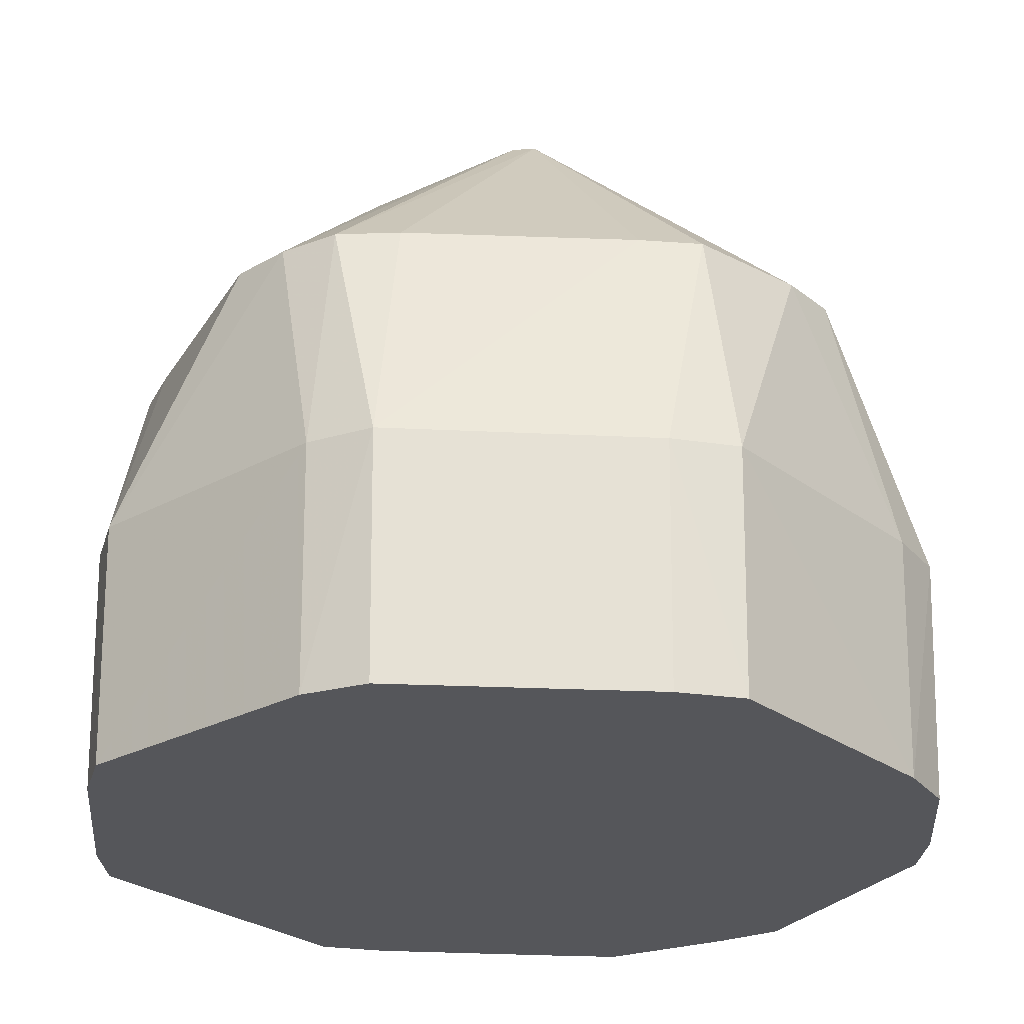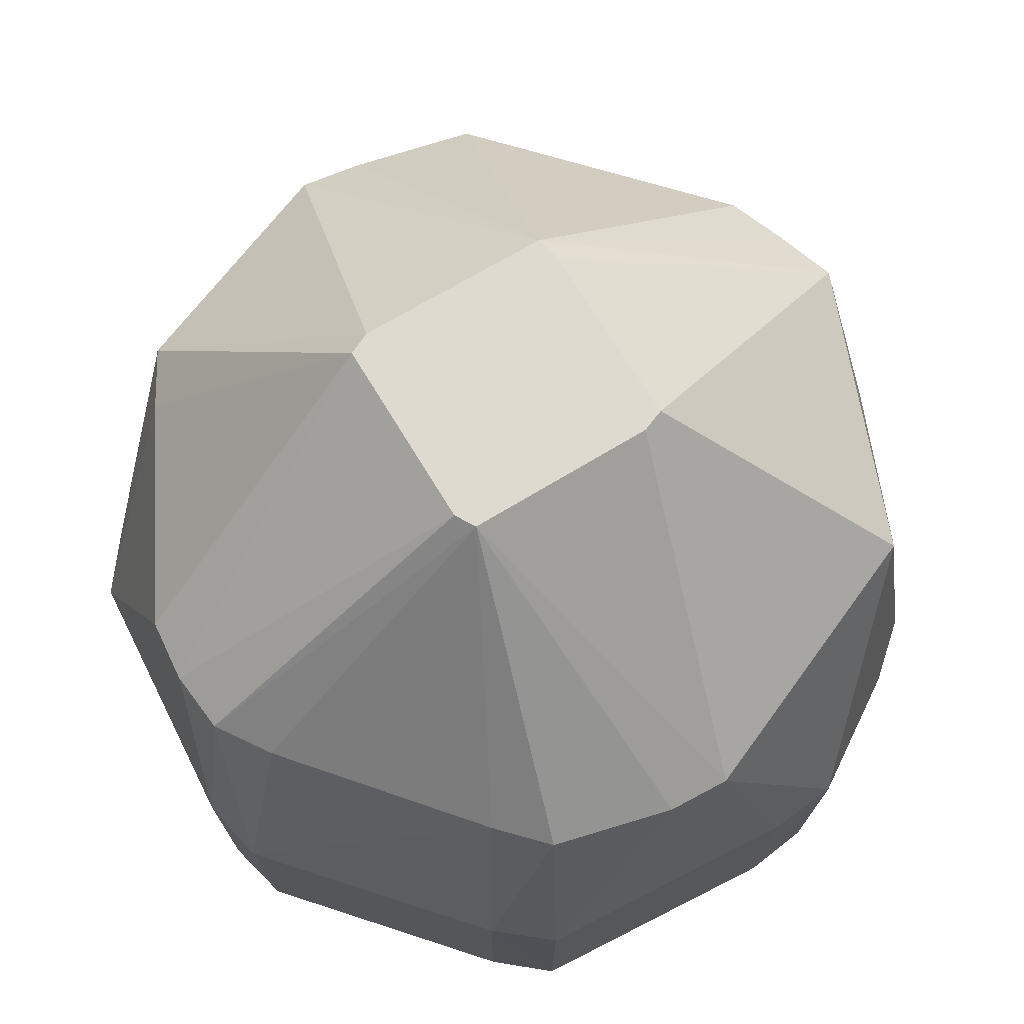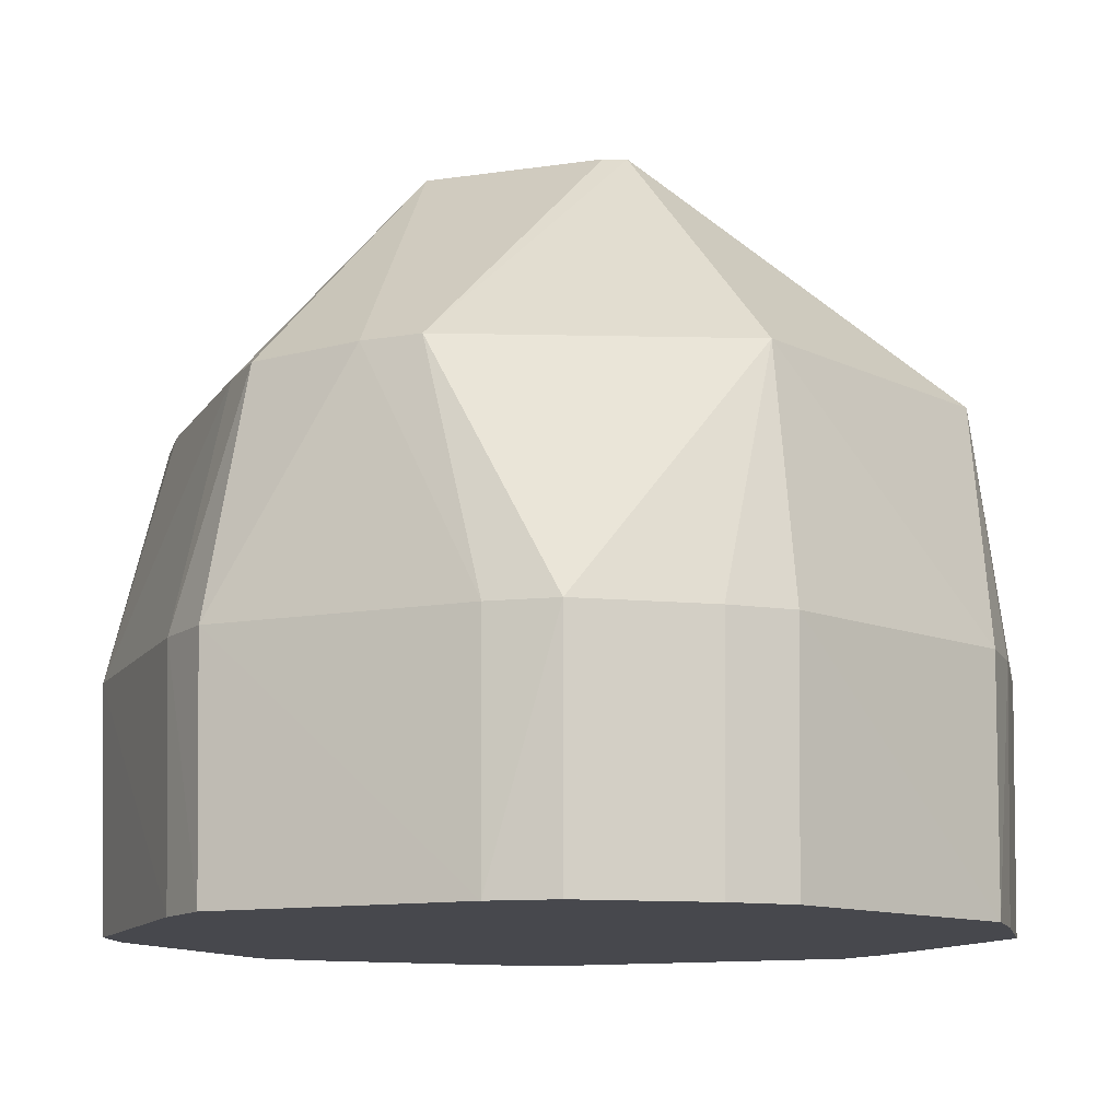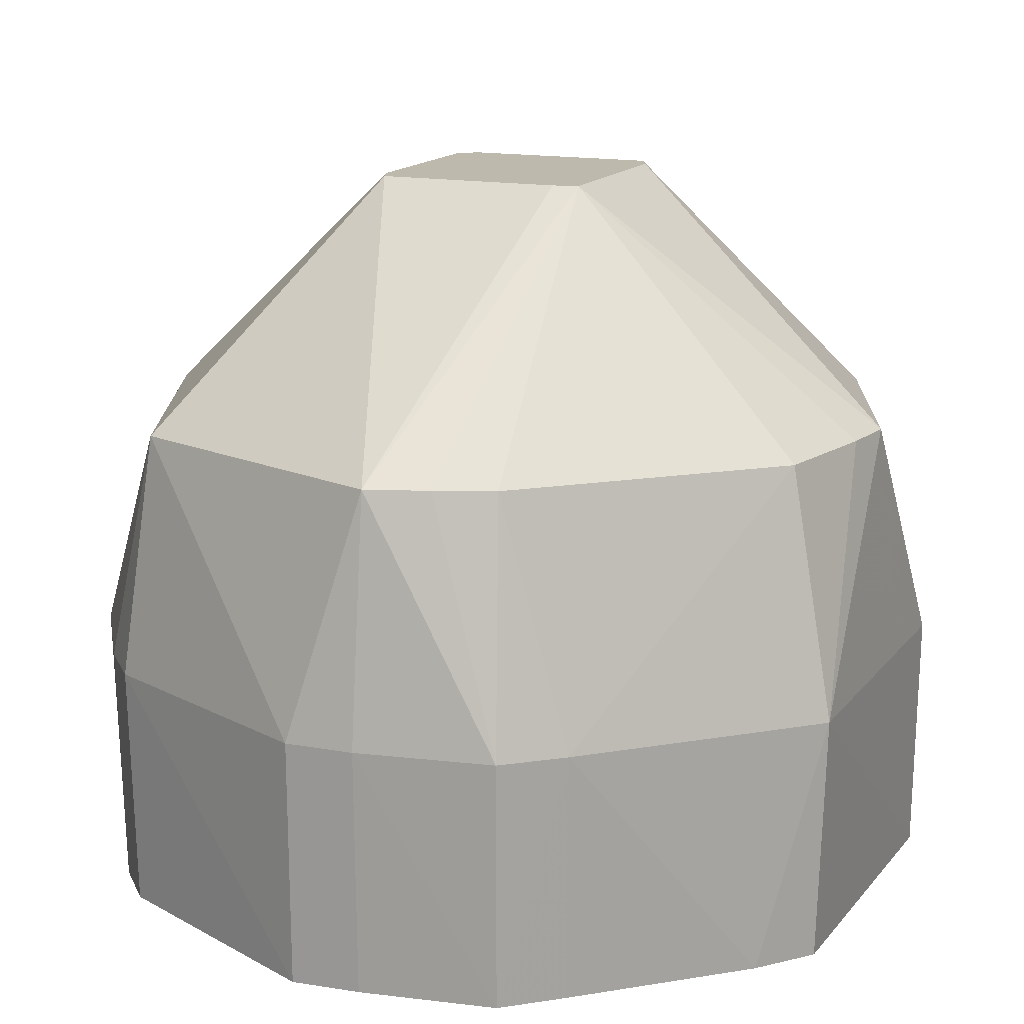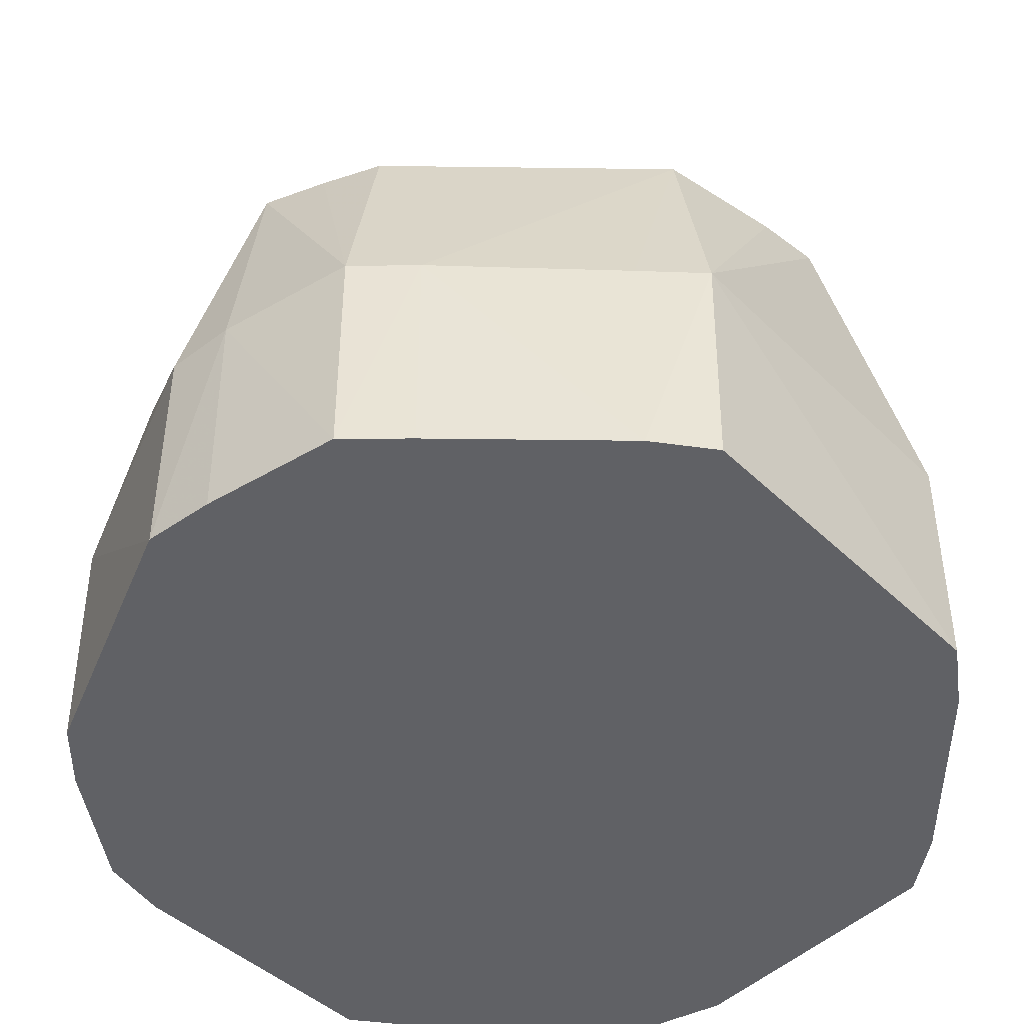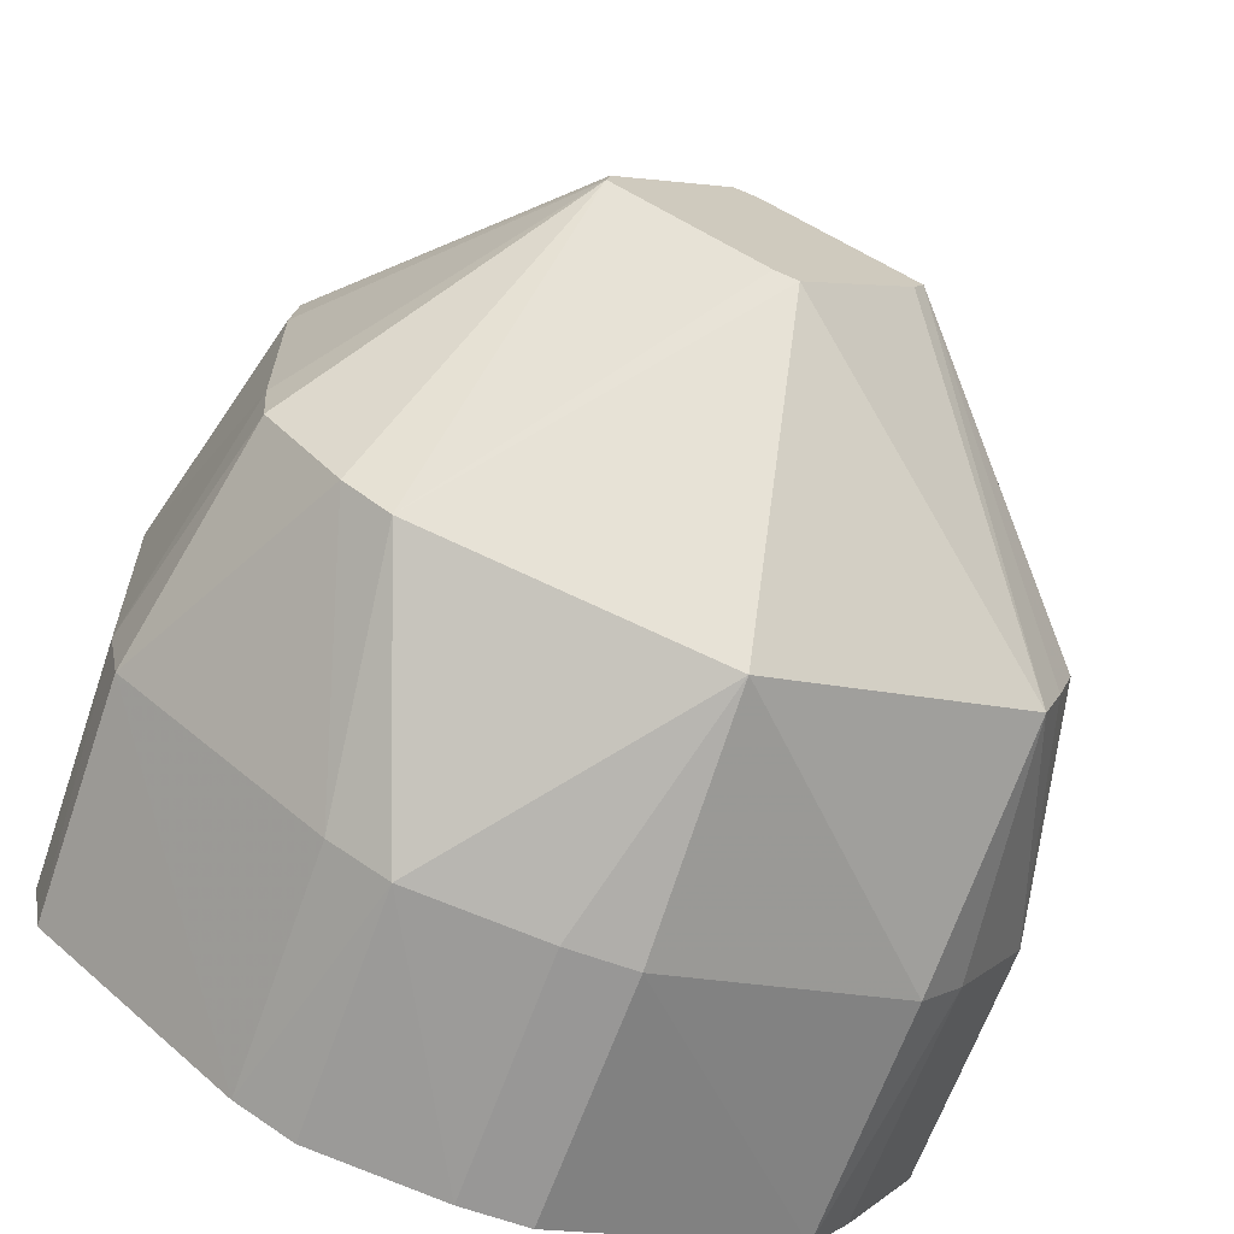
<metadata>
{"format":"obj","ext":"obj","renderer":"f3d","projection":"perspective","resolution":1024,"background":"white","views":[{"elev":-26.0,"azim":-92.0,"up":"+Z"},{"elev":70.7,"azim":-69.6,"up":"+Z"},{"elev":-11.8,"azim":-18.7,"up":"+Z"},{"elev":15.0,"azim":74.3,"up":"+Z"},{"elev":-48.5,"azim":92.9,"up":"+Z"},{"elev":-70.3,"azim":-20.3,"up":"+Y"}]}
</metadata>
<code>
v 0.03866 0.007084 0.009184
v 0.03826 0.01334 0.009184
v 0.03693 0.01968 0.009184
v 0.01301 0.04015 0.009184
v 0.006581 0.04072 0.009184
v 0.000292 0.04029 0.009184
v -0.0122 0.03945 0.009184
v -0.01855 0.03799 0.009184
v -0.03582 0.01941 0.009184
v -0.03852 0.01362 0.009184
v -0.03776 -0.005019 0.009184
v -0.03751 -0.01127 0.009184
v -0.03626 -0.01762 0.009184
v -0.01783 -0.03457 0.009184
v -0.01235 -0.0379 0.009184
v 0.000292 -0.03934 0.009184
v 0.00664 -0.03907 0.009184
v 0.01799 -0.03373 0.009184
v 0.02957 -0.02827 0.009184
v 0.03325 -0.02294 0.009184
v 0.03974 -0.01181 0.009184
v 0.03945 -0.005194 0.009184
v 0.03938 0.001008 0.03232
v 0.03834 0.01337 0.03232
v 0.03774 0.02009 0.03232
v 0.01313 0.04051 0.03232
v 0.006664 0.04124 0.03232
v -0.01236 0.03994 0.03232
v -0.01876 0.03841 0.03232
v -0.03626 0.01963 0.03232
v -0.03925 0.01386 0.03232
v -0.03815 -0.01148 0.03232
v -0.03682 -0.0179 0.03232
v -0.01808 -0.03506 0.03232
v -0.01259 -0.03865 0.03232
v 0.000292 -0.03992 0.03232
v 0.006734 -0.03966 0.03232
v 0.02976 -0.02846 0.03232
v 0.0337 -0.02326 0.03232
v 0.04015 -0.01194 0.03232
v 0.03991 -0.005267 0.03232
v 0.03324 0.0178 0.05546
v 0.02609 0.0268 0.05546
v 0.02213 0.03106 0.05546
v 0.000292 0.03786 0.05546
v -0.005216 0.03578 0.05546
v -0.02575 0.02705 0.05546
v -0.0298 0.02287 0.05546
v -0.03297 0.01795 0.05546
v -0.03349 0.01199 0.05546
v -0.03297 -0.009801 0.05546
v -0.03249 -0.0157 0.05546
v -0.02553 -0.02482 0.05546
v -0.02123 -0.02861 0.05546
v 0.006199 -0.03629 0.05546
v 0.03132 -0.02154 0.05546
v 0.03334 -0.01583 0.05546
v 0.03506 -0.01029 0.05546
v 0.01317 0.001008 0.0786
v 0.0142 0.003211 0.0786
v 0.000292 0.01441 0.0786
v -0.001913 0.01493 0.0786
v -0.008116 0.007117 0.0786
v -0.01149 0.002873 0.0786
v -0.01297 0.001008 0.0786
v -0.01327 -0.001141 0.0786
v -0.005653 -0.007175 0.0786
v 0.000292 -0.01188 0.0786
v 0.00244 -0.01256 0.0786
f 54 55 69
f 56 69 55
f 59 69 56
f 31 49 30
f 8 30 29
f 25 43 42
f 42 43 60
f 59 56 60
f 40 56 39
f 39 21 40
f 42 60 58
f 48 30 49
f 49 65 48
f 47 29 48
f 48 29 30
f 48 62 47
f 8 29 28
f 19 3 2
f 3 25 2
f 41 58 40
f 42 58 41
f 40 21 41
f 13 33 32
f 9 30 8
f 8 10 9
f 31 30 9
f 9 10 31
f 35 55 54
f 52 32 33
f 27 28 45
f 45 28 29
f 45 26 27
f 44 60 43
f 26 45 44
f 43 25 44
f 25 26 44
f 19 21 20
f 20 39 19
f 21 39 20
f 19 39 38
f 38 56 55
f 38 39 56
f 57 56 40
f 40 58 57
f 57 60 56
f 57 58 60
f 62 48 63
f 8 28 7
f 7 10 8
f 7 28 27
f 22 21 19
f 22 41 21
f 24 25 42
f 24 2 25
f 4 5 27
f 27 26 4
f 4 3 19
f 4 25 3
f 4 26 25
f 19 10 4
f 4 10 5
f 34 35 54
f 55 35 36
f 13 32 12
f 12 32 31
f 50 49 31
f 54 69 68
f 53 52 33
f 53 34 54
f 33 34 53
f 47 62 46
f 62 45 46
f 46 29 47
f 46 45 29
f 60 44 61
f 61 45 62
f 61 44 45
f 37 38 55
f 55 36 37
f 17 18 37
f 37 18 19
f 19 38 37
f 64 48 65
f 64 63 48
f 27 5 6
f 6 7 27
f 19 2 1
f 1 22 19
f 2 41 1
f 41 22 1
f 42 41 23
f 23 24 42
f 23 41 2
f 2 24 23
f 14 33 13
f 14 34 33
f 13 12 14
f 15 35 14
f 35 34 14
f 14 12 17
f 14 17 15
f 15 17 16
f 16 35 15
f 16 36 35
f 17 37 16
f 16 37 36
f 11 12 31
f 31 10 11
f 66 65 49
f 49 50 66
f 52 53 66
f 66 53 54
f 52 66 51
f 51 66 50
f 51 50 31
f 31 32 51
f 32 52 51
f 54 68 67
f 67 66 54
f 10 7 6
f 5 10 6
f 17 12 11
f 11 10 19
f 19 18 11
f 11 18 17
f 59 60 67
f 67 69 59
f 67 61 62
f 67 68 69
f 67 64 65
f 62 63 67
f 65 66 67
f 60 61 67
f 63 64 67

</code>
